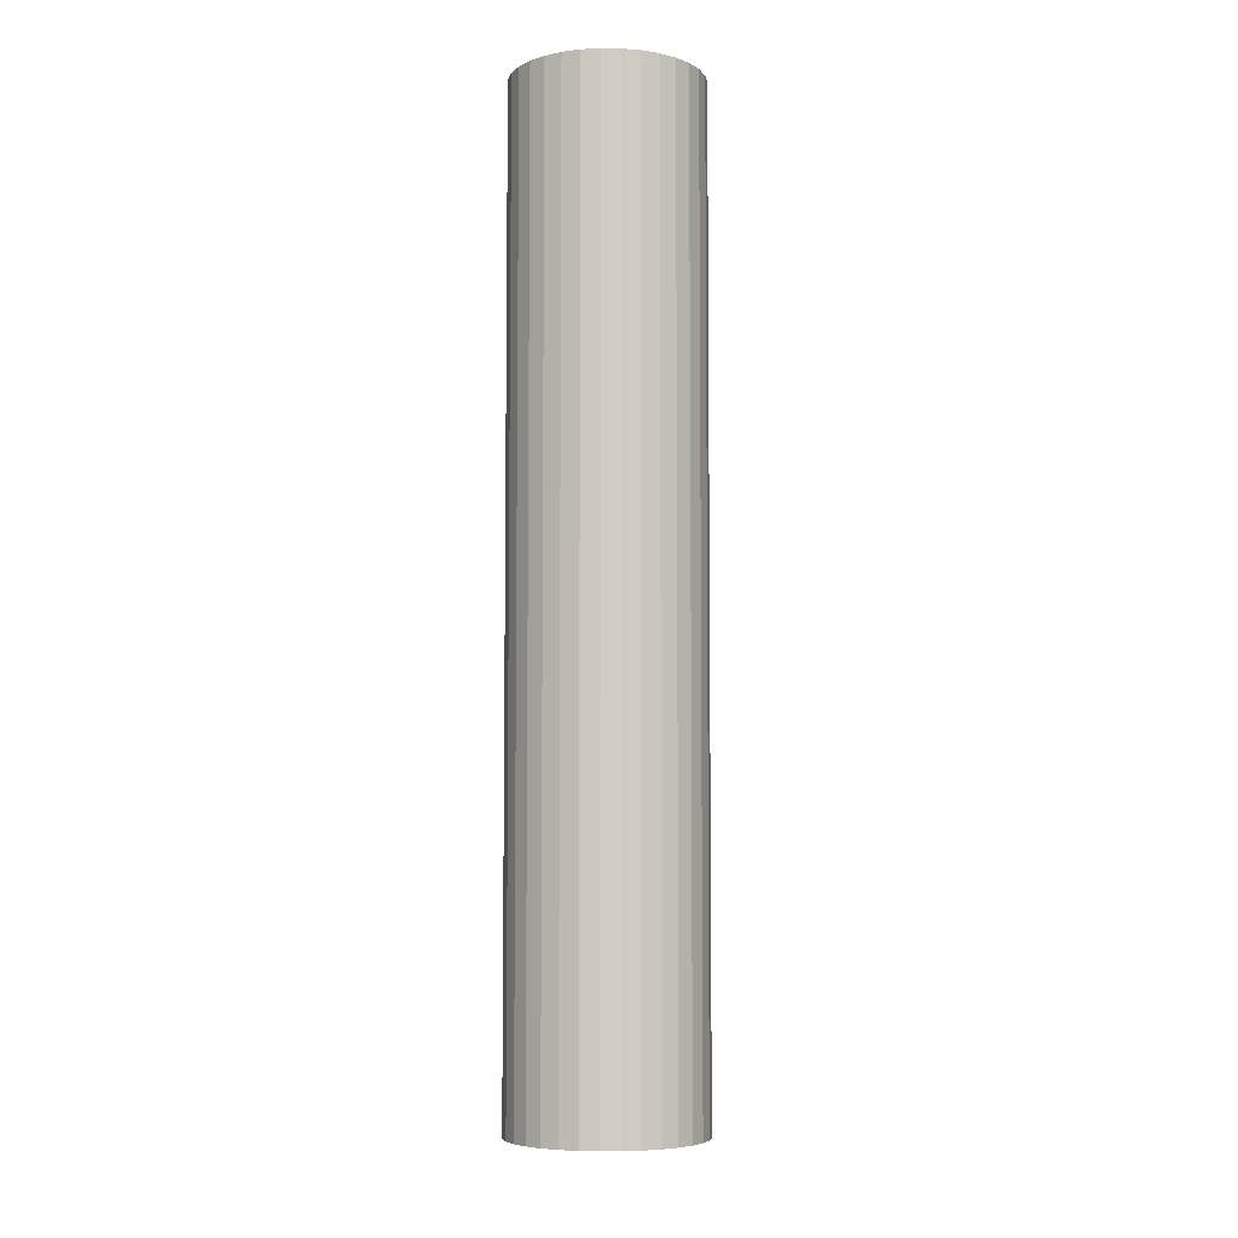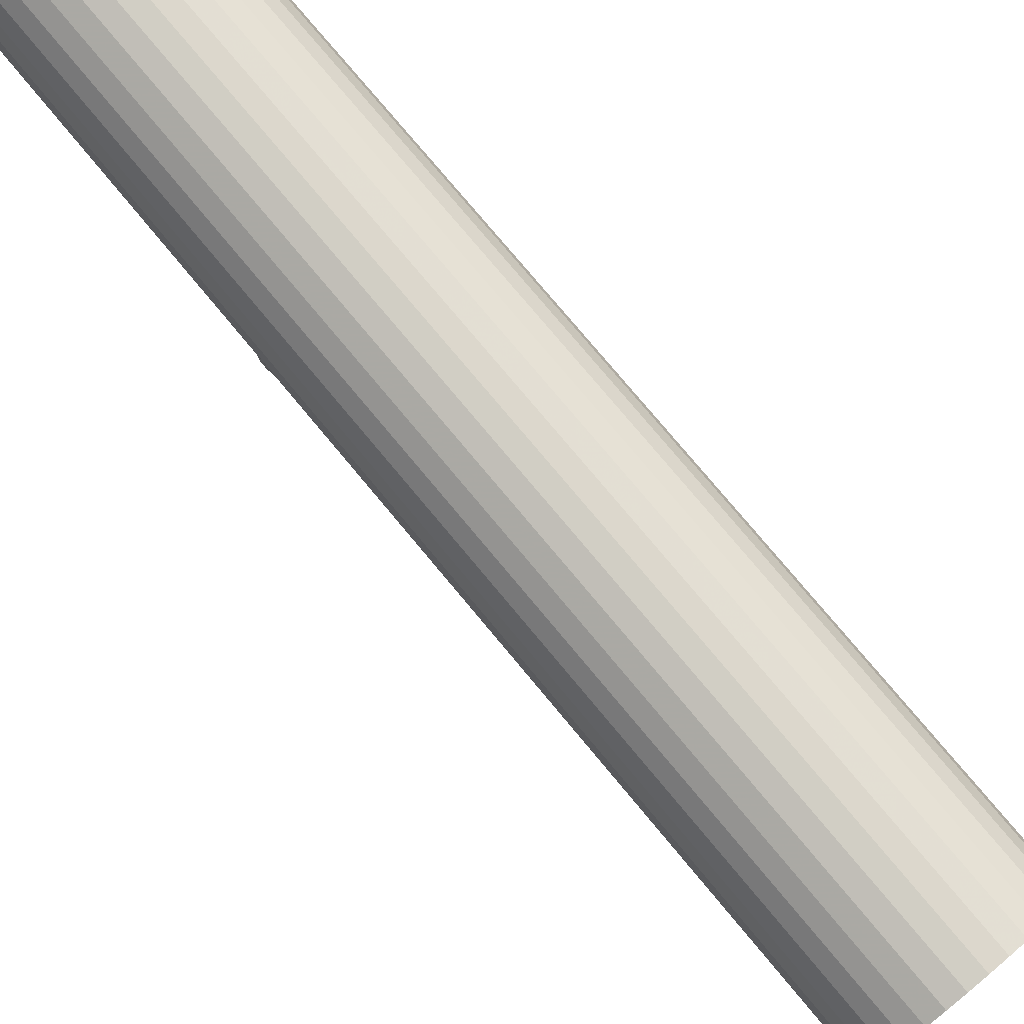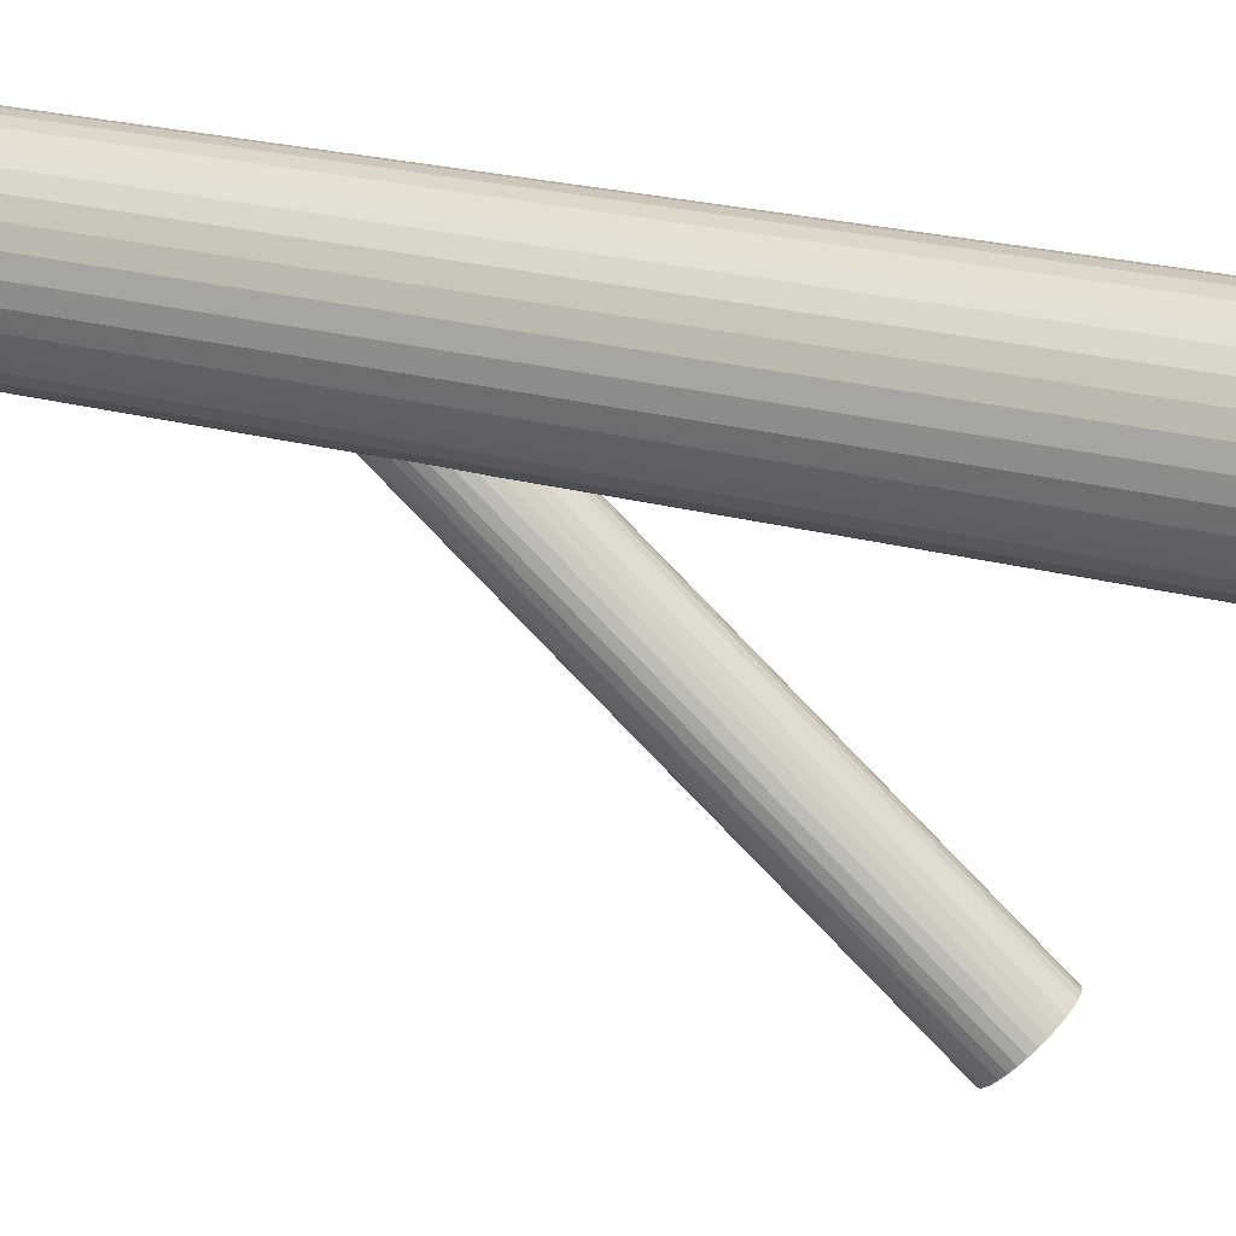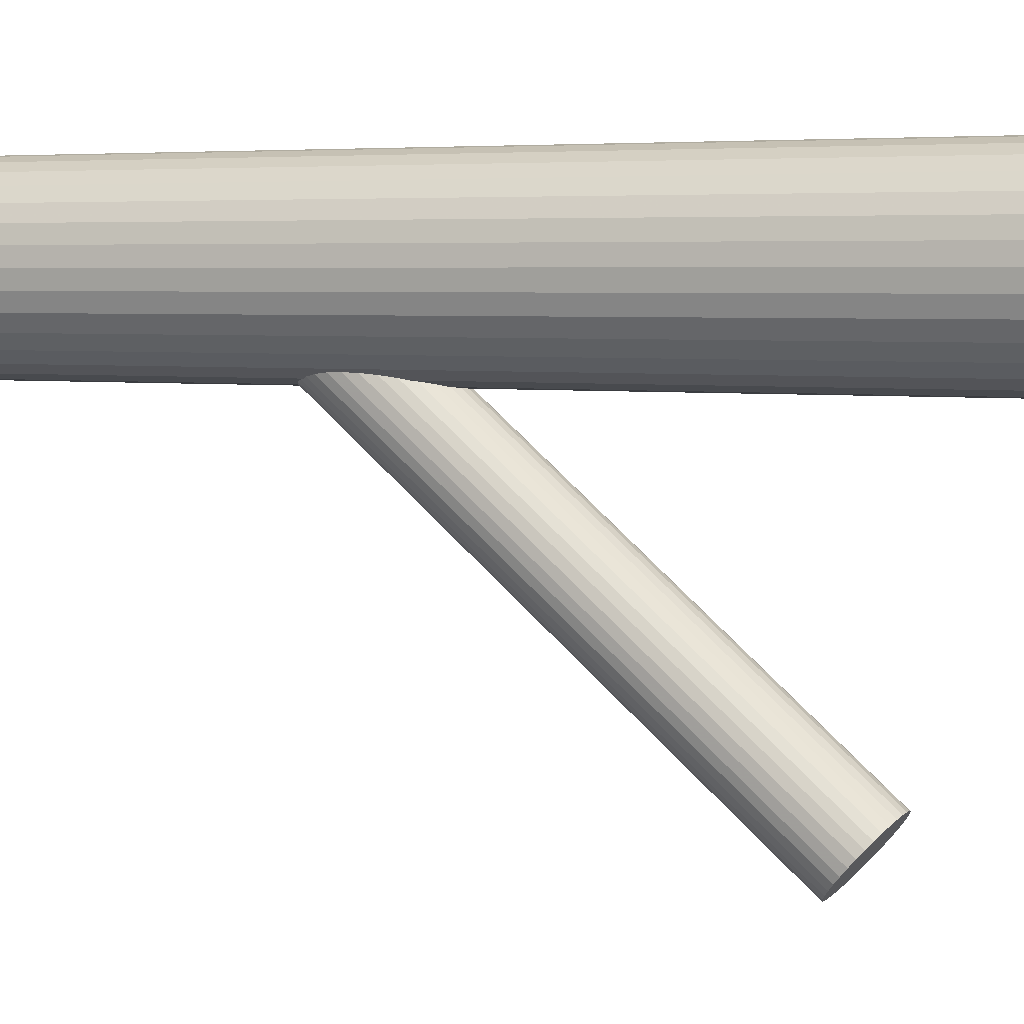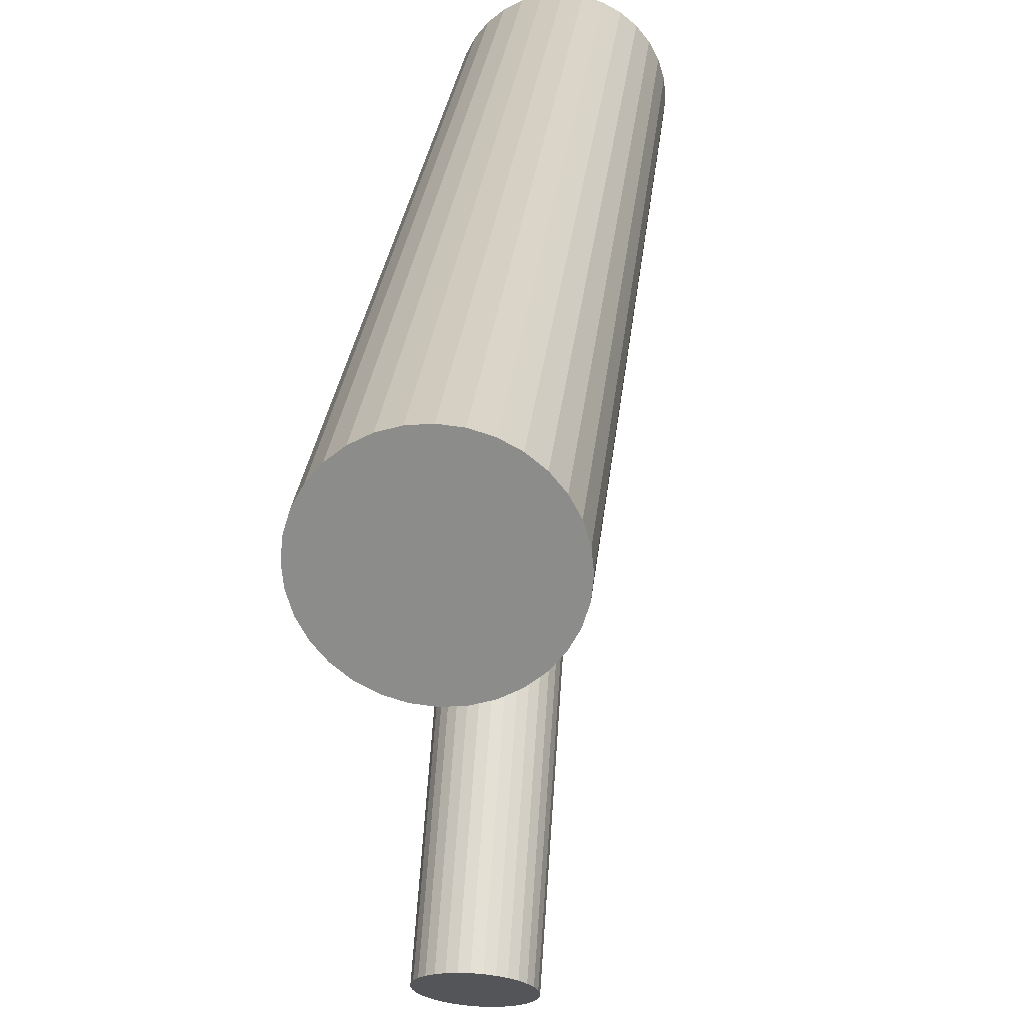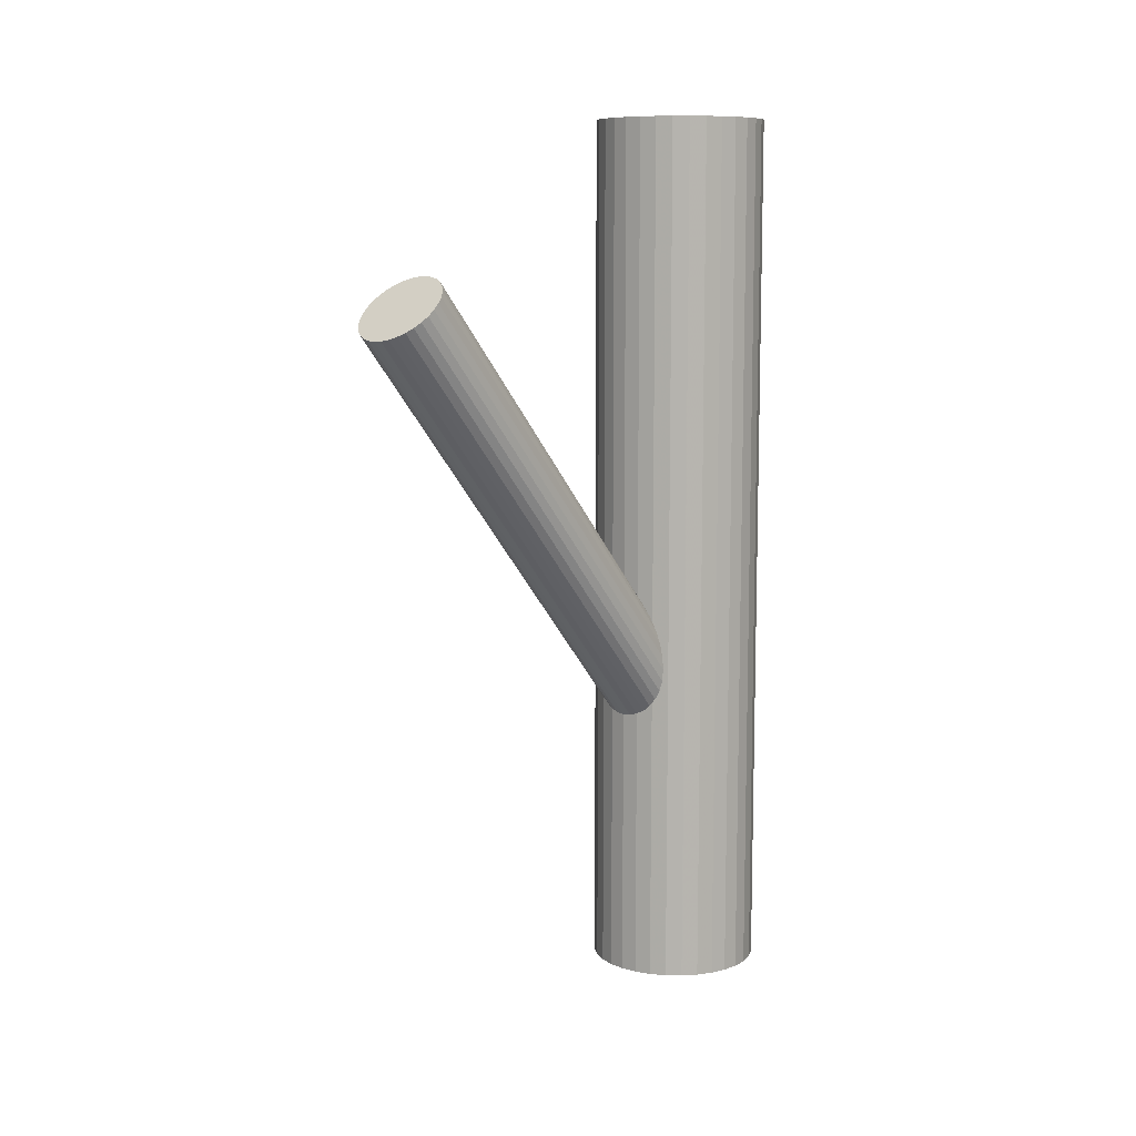
<metadata>
{"format":"obj","ext":"obj","renderer":"f3d","projection":"perspective","resolution":1024,"background":"white","views":[{"elev":-6.0,"azim":-176.7,"up":"+Z"},{"elev":77.2,"azim":140.2,"up":"+Y"},{"elev":26.3,"azim":-67.4,"up":"+Y"},{"elev":4.8,"azim":-66.2,"up":"+Y"},{"elev":25.1,"azim":5.3,"up":"+Y"},{"elev":9.5,"azim":41.6,"up":"+Z"}]}
</metadata>
<code>
v 0 0.04134 -0.1061
v 0 0.04134 0.1061
v -0 0.02083 -0.1061
v -0 0.02083 0.1061
v 0 0.06186 -0.1061
v 0 0.06186 0.1061
v -0.0145 0.02684 -0.1061
v -0.0145 0.02684 0.1061
v -0.0145 0.05585 -0.1061
v -0.0145 0.05585 0.1061
v -0.01895 0.04919 -0.1061
v -0.01895 0.04919 0.1061
v -0.01895 0.03349 -0.1061
v -0.01895 0.03349 0.1061
v -0.02012 0.04535 -0.1061
v -0.02012 0.04535 0.1061
v -0.02012 0.03734 -0.1061
v -0.02012 0.03734 0.1061
v -0.02051 0.04134 -0.1061
v -0.02051 0.04134 0.1061
v 0.004002 0.02123 -0.1061
v 0.004002 0.02123 0.1061
v 0.004002 0.06146 -0.1061
v 0.004002 0.06146 0.1061
v -0.0114 0.0584 -0.1061
v -0.0114 0.0584 0.1061
v -0.0114 0.02429 -0.1061
v -0.0114 0.02429 0.1061
v 0.00785 0.02239 -0.1061
v 0.00785 0.02239 0.1061
v 0.00785 0.0603 -0.1061
v 0.00785 0.0603 0.1061
v 0.01706 0.02995 -0.1061
v 0.01706 0.02995 0.1061
v 0.01706 0.05274 -0.1061
v 0.01706 0.05274 0.1061
v -0.01706 0.02995 -0.1061
v -0.01706 0.02995 0.1061
v -0.01706 0.05274 -0.1061
v -0.01706 0.05274 0.1061
v -0.00785 0.02239 -0.1061
v -0.00785 0.02239 0.1061
v -0.00785 0.0603 -0.1061
v -0.00785 0.0603 0.1061
v 0.0114 0.0584 -0.1061
v 0.0114 0.0584 0.1061
v 0.0114 0.02429 -0.1061
v 0.0114 0.02429 0.1061
v -0.004002 0.02123 -0.1061
v -0.004002 0.02123 0.1061
v -0.004002 0.06146 -0.1061
v -0.004002 0.06146 0.1061
v 0.02051 0.04134 -0.1061
v 0.02051 0.04134 0.1061
v 0.02012 0.04535 -0.1061
v 0.02012 0.04535 0.1061
v 0.02012 0.03734 -0.1061
v 0.02012 0.03734 0.1061
v 0.01895 0.04919 -0.1061
v 0.01895 0.04919 0.1061
v 0.01895 0.03349 -0.1061
v 0.01895 0.03349 0.1061
v 0.0145 0.02684 -0.1061
v 0.0145 0.02684 0.1061
v 0.0145 0.05585 -0.1061
v 0.0145 0.05585 0.1061
v 0 0.04134 -0.04755
v 0 -0.05406 0.06297
v 0 0.04914 -0.04082
v 0 -0.04626 0.0697
v -0 0.03354 -0.05429
v -0 -0.06186 0.05624
v 0.0103 0.04134 -0.04755
v 0.0103 -0.05406 0.06297
v -0.01011 0.04287 -0.04624
v -0.01011 -0.05254 0.06428
v -0.01011 0.03982 -0.04887
v -0.01011 -0.05558 0.06165
v -0.008568 0.04568 -0.04381
v -0.008568 -0.04972 0.06671
v -0.008568 0.03701 -0.05129
v -0.008568 -0.05839 0.05923
v 0.007286 0.04686 -0.04279
v 0.007286 -0.04854 0.06773
v 0.007286 0.03583 -0.05231
v 0.007286 -0.05957 0.05821
v -0.00952 0.04433 -0.04498
v -0.00952 -0.05107 0.06555
v -0.00952 0.03836 -0.05013
v -0.00952 -0.05704 0.06039
v 0.005725 0.03486 -0.05315
v 0.005725 -0.06054 0.05737
v 0.005725 0.04783 -0.04195
v 0.005725 -0.04757 0.06857
v 0.00201 0.03369 -0.05416
v 0.00201 -0.06171 0.05636
v 0.00201 0.049 -0.04095
v 0.00201 -0.04641 0.06957
v 0.003943 0.03414 -0.05377
v 0.003943 -0.06126 0.05675
v 0.003943 0.04855 -0.04133
v 0.003943 -0.04685 0.06919
v -0.003943 0.03414 -0.05377
v -0.003943 -0.06126 0.05675
v -0.003943 0.04855 -0.04133
v -0.003943 -0.04685 0.06919
v -0.00201 0.03369 -0.05416
v -0.00201 -0.06171 0.05636
v -0.00201 0.049 -0.04095
v -0.00201 -0.04641 0.06957
v -0.005725 0.03486 -0.05315
v -0.005725 -0.06054 0.05737
v -0.005725 0.04783 -0.04195
v -0.005725 -0.04757 0.06857
v 0.00952 0.04433 -0.04498
v 0.00952 -0.05107 0.06555
v 0.00952 0.03836 -0.05013
v 0.00952 -0.05704 0.06039
v -0.007286 0.04686 -0.04279
v -0.007286 -0.04854 0.06773
v -0.007286 0.03583 -0.05231
v -0.007286 -0.05957 0.05821
v 0.008568 0.04568 -0.04381
v 0.008568 -0.04972 0.06671
v 0.008568 0.03701 -0.05129
v 0.008568 -0.05839 0.05923
v 0.01011 0.04287 -0.04624
v 0.01011 -0.05254 0.06428
v 0.01011 0.03982 -0.04887
v 0.01011 -0.05558 0.06165
v -0.0103 0.04134 -0.04755
v -0.0103 -0.05406 0.06297
f 53 1 55
f 53 55 54
f 54 55 56
f 54 56 2
f 55 1 59
f 55 59 56
f 56 59 60
f 56 60 2
f 59 1 35
f 59 35 60
f 60 35 36
f 60 36 2
f 35 1 65
f 35 65 36
f 36 65 66
f 36 66 2
f 65 1 45
f 65 45 66
f 66 45 46
f 66 46 2
f 45 1 31
f 45 31 46
f 46 31 32
f 46 32 2
f 31 1 23
f 31 23 32
f 32 23 24
f 32 24 2
f 23 1 5
f 23 5 24
f 24 5 6
f 24 6 2
f 5 1 51
f 5 51 6
f 6 51 52
f 6 52 2
f 51 1 43
f 51 43 52
f 52 43 44
f 52 44 2
f 43 1 25
f 43 25 44
f 44 25 26
f 44 26 2
f 25 1 9
f 25 9 26
f 26 9 10
f 26 10 2
f 9 1 39
f 9 39 10
f 10 39 40
f 10 40 2
f 39 1 11
f 39 11 40
f 40 11 12
f 40 12 2
f 11 1 15
f 11 15 12
f 12 15 16
f 12 16 2
f 15 1 19
f 15 19 16
f 16 19 20
f 16 20 2
f 19 1 17
f 19 17 20
f 20 17 18
f 20 18 2
f 17 1 13
f 17 13 18
f 18 13 14
f 18 14 2
f 13 1 37
f 13 37 14
f 14 37 38
f 14 38 2
f 37 1 7
f 37 7 38
f 38 7 8
f 38 8 2
f 7 1 27
f 7 27 8
f 8 27 28
f 8 28 2
f 27 1 41
f 27 41 28
f 28 41 42
f 28 42 2
f 41 1 49
f 41 49 42
f 42 49 50
f 42 50 2
f 49 1 3
f 49 3 50
f 50 3 4
f 50 4 2
f 3 1 21
f 3 21 4
f 4 21 22
f 4 22 2
f 21 1 29
f 21 29 22
f 22 29 30
f 22 30 2
f 29 1 47
f 29 47 30
f 30 47 48
f 30 48 2
f 47 1 63
f 47 63 48
f 48 63 64
f 48 64 2
f 63 1 33
f 63 33 64
f 64 33 34
f 64 34 2
f 33 1 61
f 33 61 34
f 34 61 62
f 34 62 2
f 61 1 57
f 61 57 62
f 62 57 58
f 62 58 2
f 57 1 53
f 57 53 58
f 58 53 54
f 58 54 2
f 73 67 127
f 73 127 74
f 74 127 128
f 74 128 68
f 127 67 115
f 127 115 128
f 128 115 116
f 128 116 68
f 115 67 123
f 115 123 116
f 116 123 124
f 116 124 68
f 123 67 83
f 123 83 124
f 124 83 84
f 124 84 68
f 83 67 93
f 83 93 84
f 84 93 94
f 84 94 68
f 93 67 101
f 93 101 94
f 94 101 102
f 94 102 68
f 101 67 97
f 101 97 102
f 102 97 98
f 102 98 68
f 97 67 69
f 97 69 98
f 98 69 70
f 98 70 68
f 69 67 109
f 69 109 70
f 70 109 110
f 70 110 68
f 109 67 105
f 109 105 110
f 110 105 106
f 110 106 68
f 105 67 113
f 105 113 106
f 106 113 114
f 106 114 68
f 113 67 119
f 113 119 114
f 114 119 120
f 114 120 68
f 119 67 79
f 119 79 120
f 120 79 80
f 120 80 68
f 79 67 87
f 79 87 80
f 80 87 88
f 80 88 68
f 87 67 75
f 87 75 88
f 88 75 76
f 88 76 68
f 75 67 131
f 75 131 76
f 76 131 132
f 76 132 68
f 131 67 77
f 131 77 132
f 132 77 78
f 132 78 68
f 77 67 89
f 77 89 78
f 78 89 90
f 78 90 68
f 89 67 81
f 89 81 90
f 90 81 82
f 90 82 68
f 81 67 121
f 81 121 82
f 82 121 122
f 82 122 68
f 121 67 111
f 121 111 122
f 122 111 112
f 122 112 68
f 111 67 103
f 111 103 112
f 112 103 104
f 112 104 68
f 103 67 107
f 103 107 104
f 104 107 108
f 104 108 68
f 107 67 71
f 107 71 108
f 108 71 72
f 108 72 68
f 71 67 95
f 71 95 72
f 72 95 96
f 72 96 68
f 95 67 99
f 95 99 96
f 96 99 100
f 96 100 68
f 99 67 91
f 99 91 100
f 100 91 92
f 100 92 68
f 91 67 85
f 91 85 92
f 92 85 86
f 92 86 68
f 85 67 125
f 85 125 86
f 86 125 126
f 86 126 68
f 125 67 117
f 125 117 126
f 126 117 118
f 126 118 68
f 117 67 129
f 117 129 118
f 118 129 130
f 118 130 68
f 129 67 73
f 129 73 130
f 130 73 74
f 130 74 68

</code>
